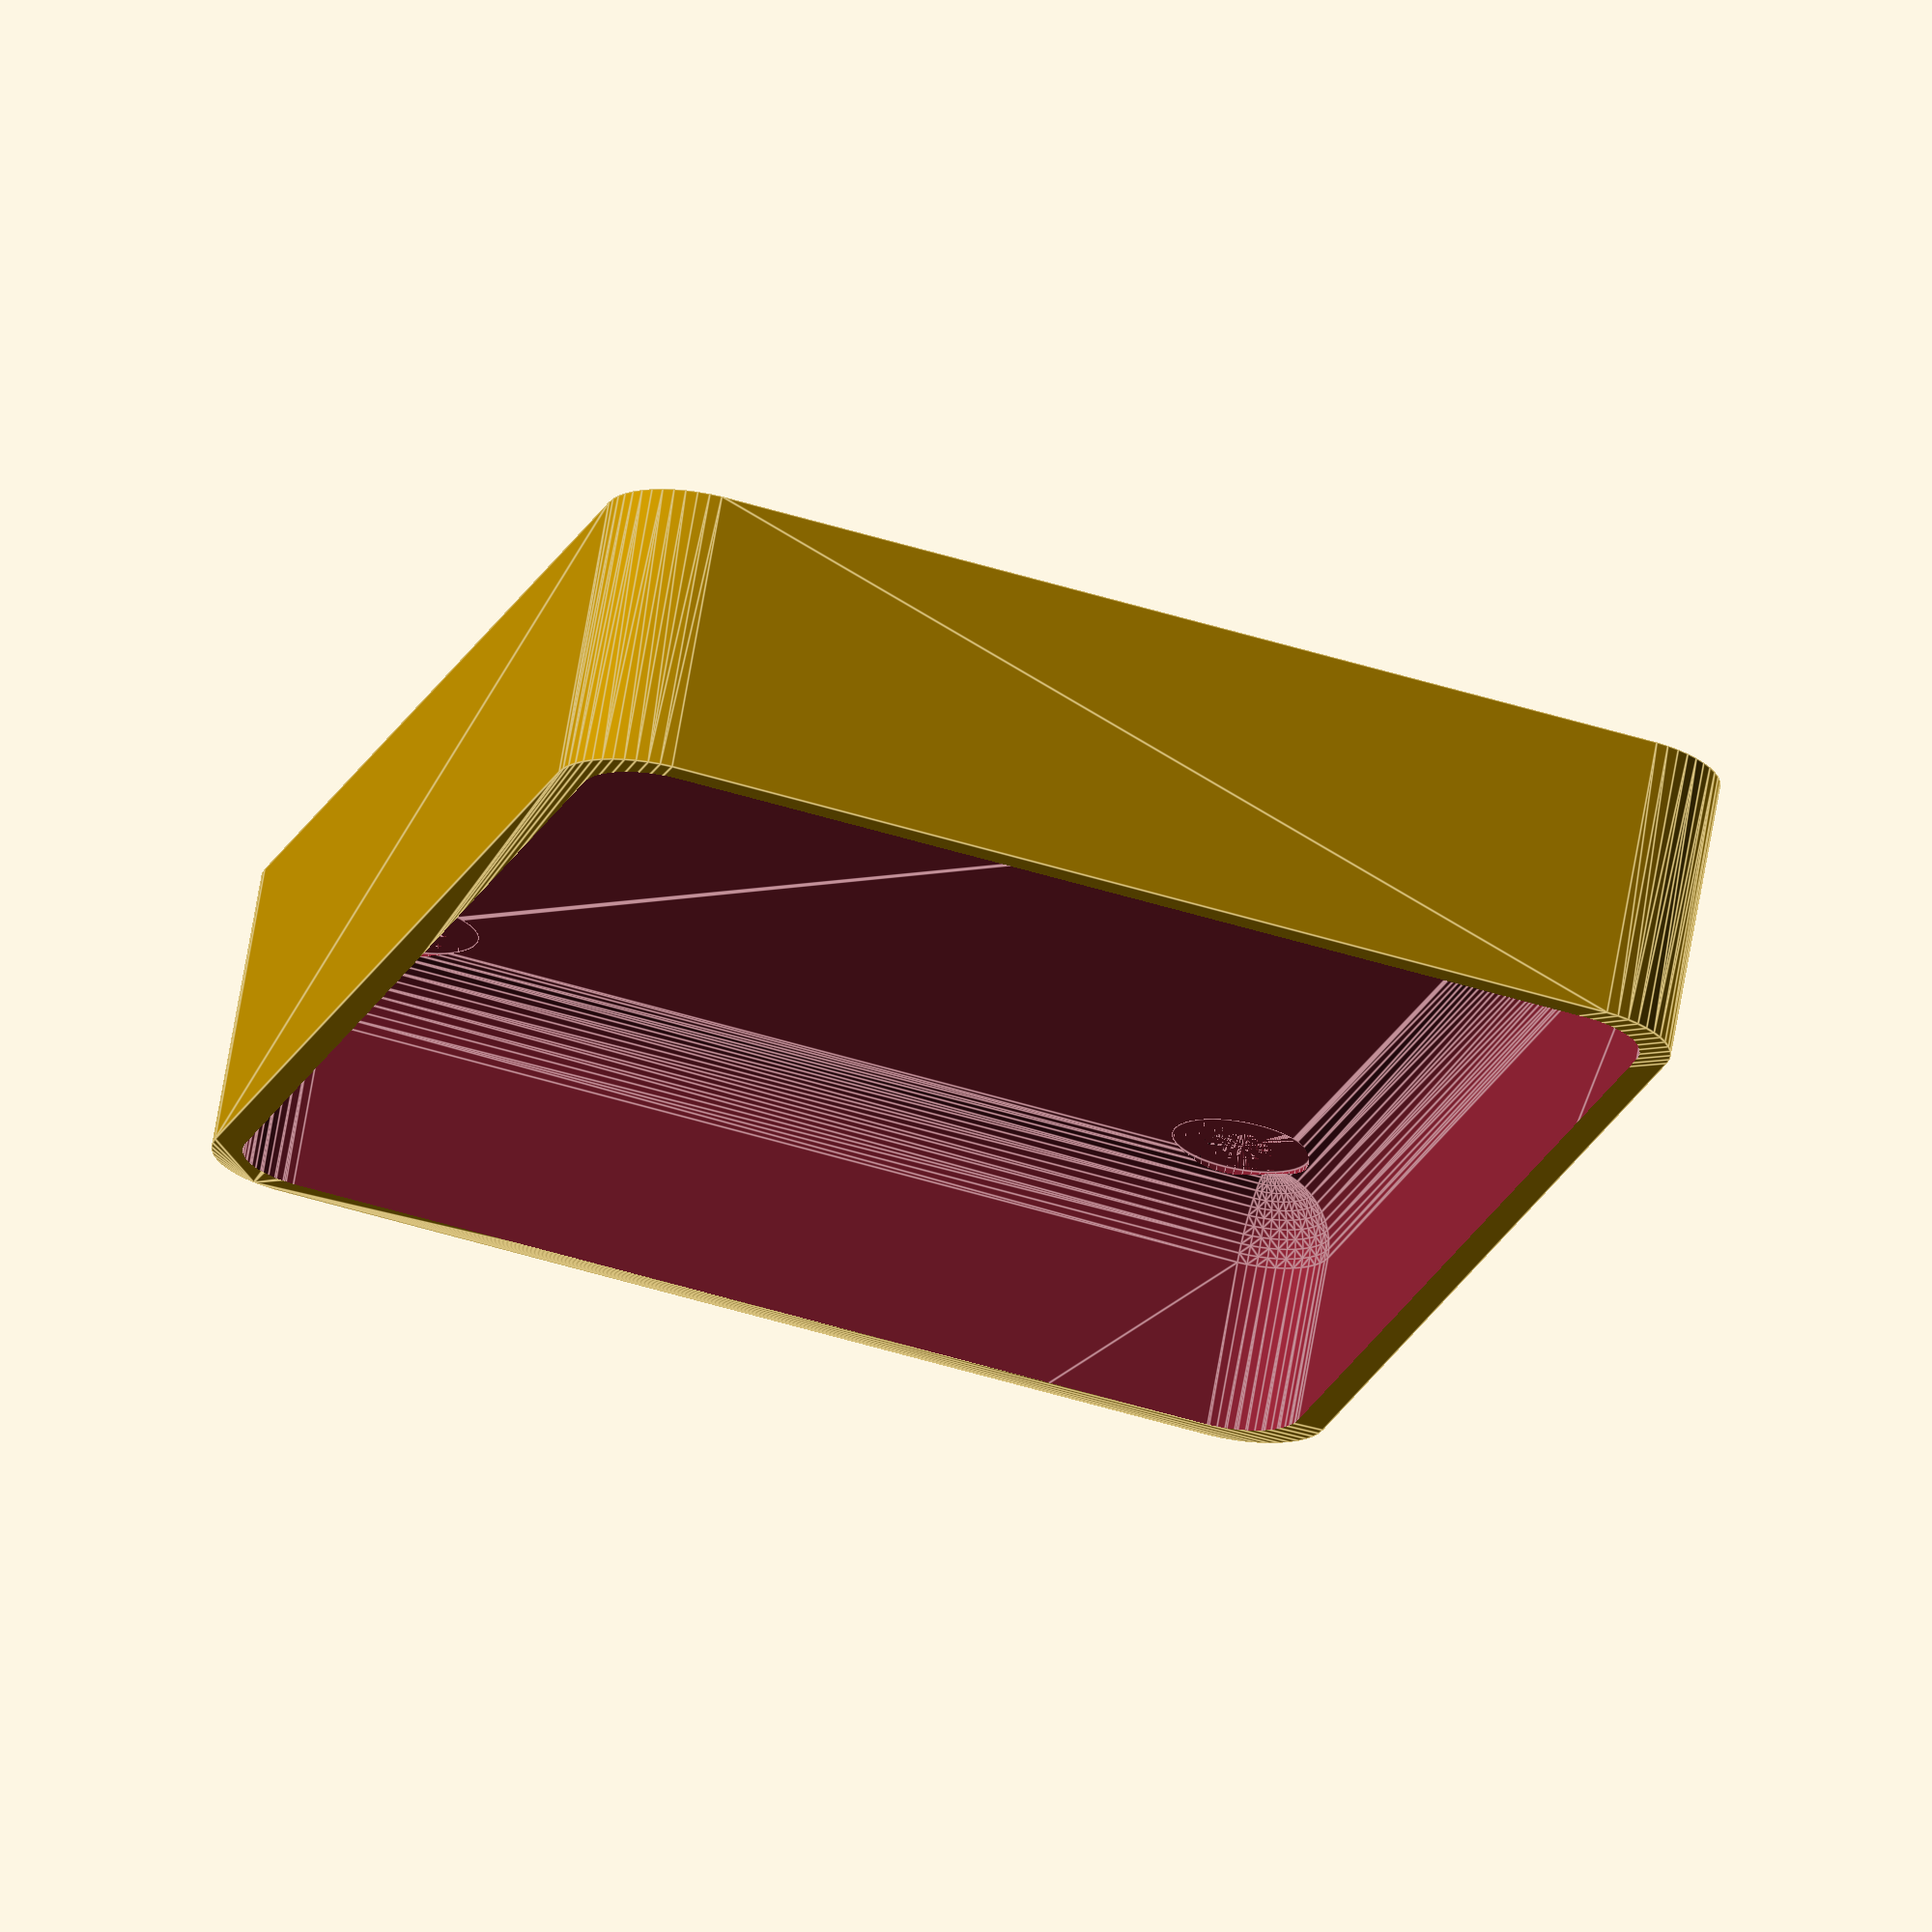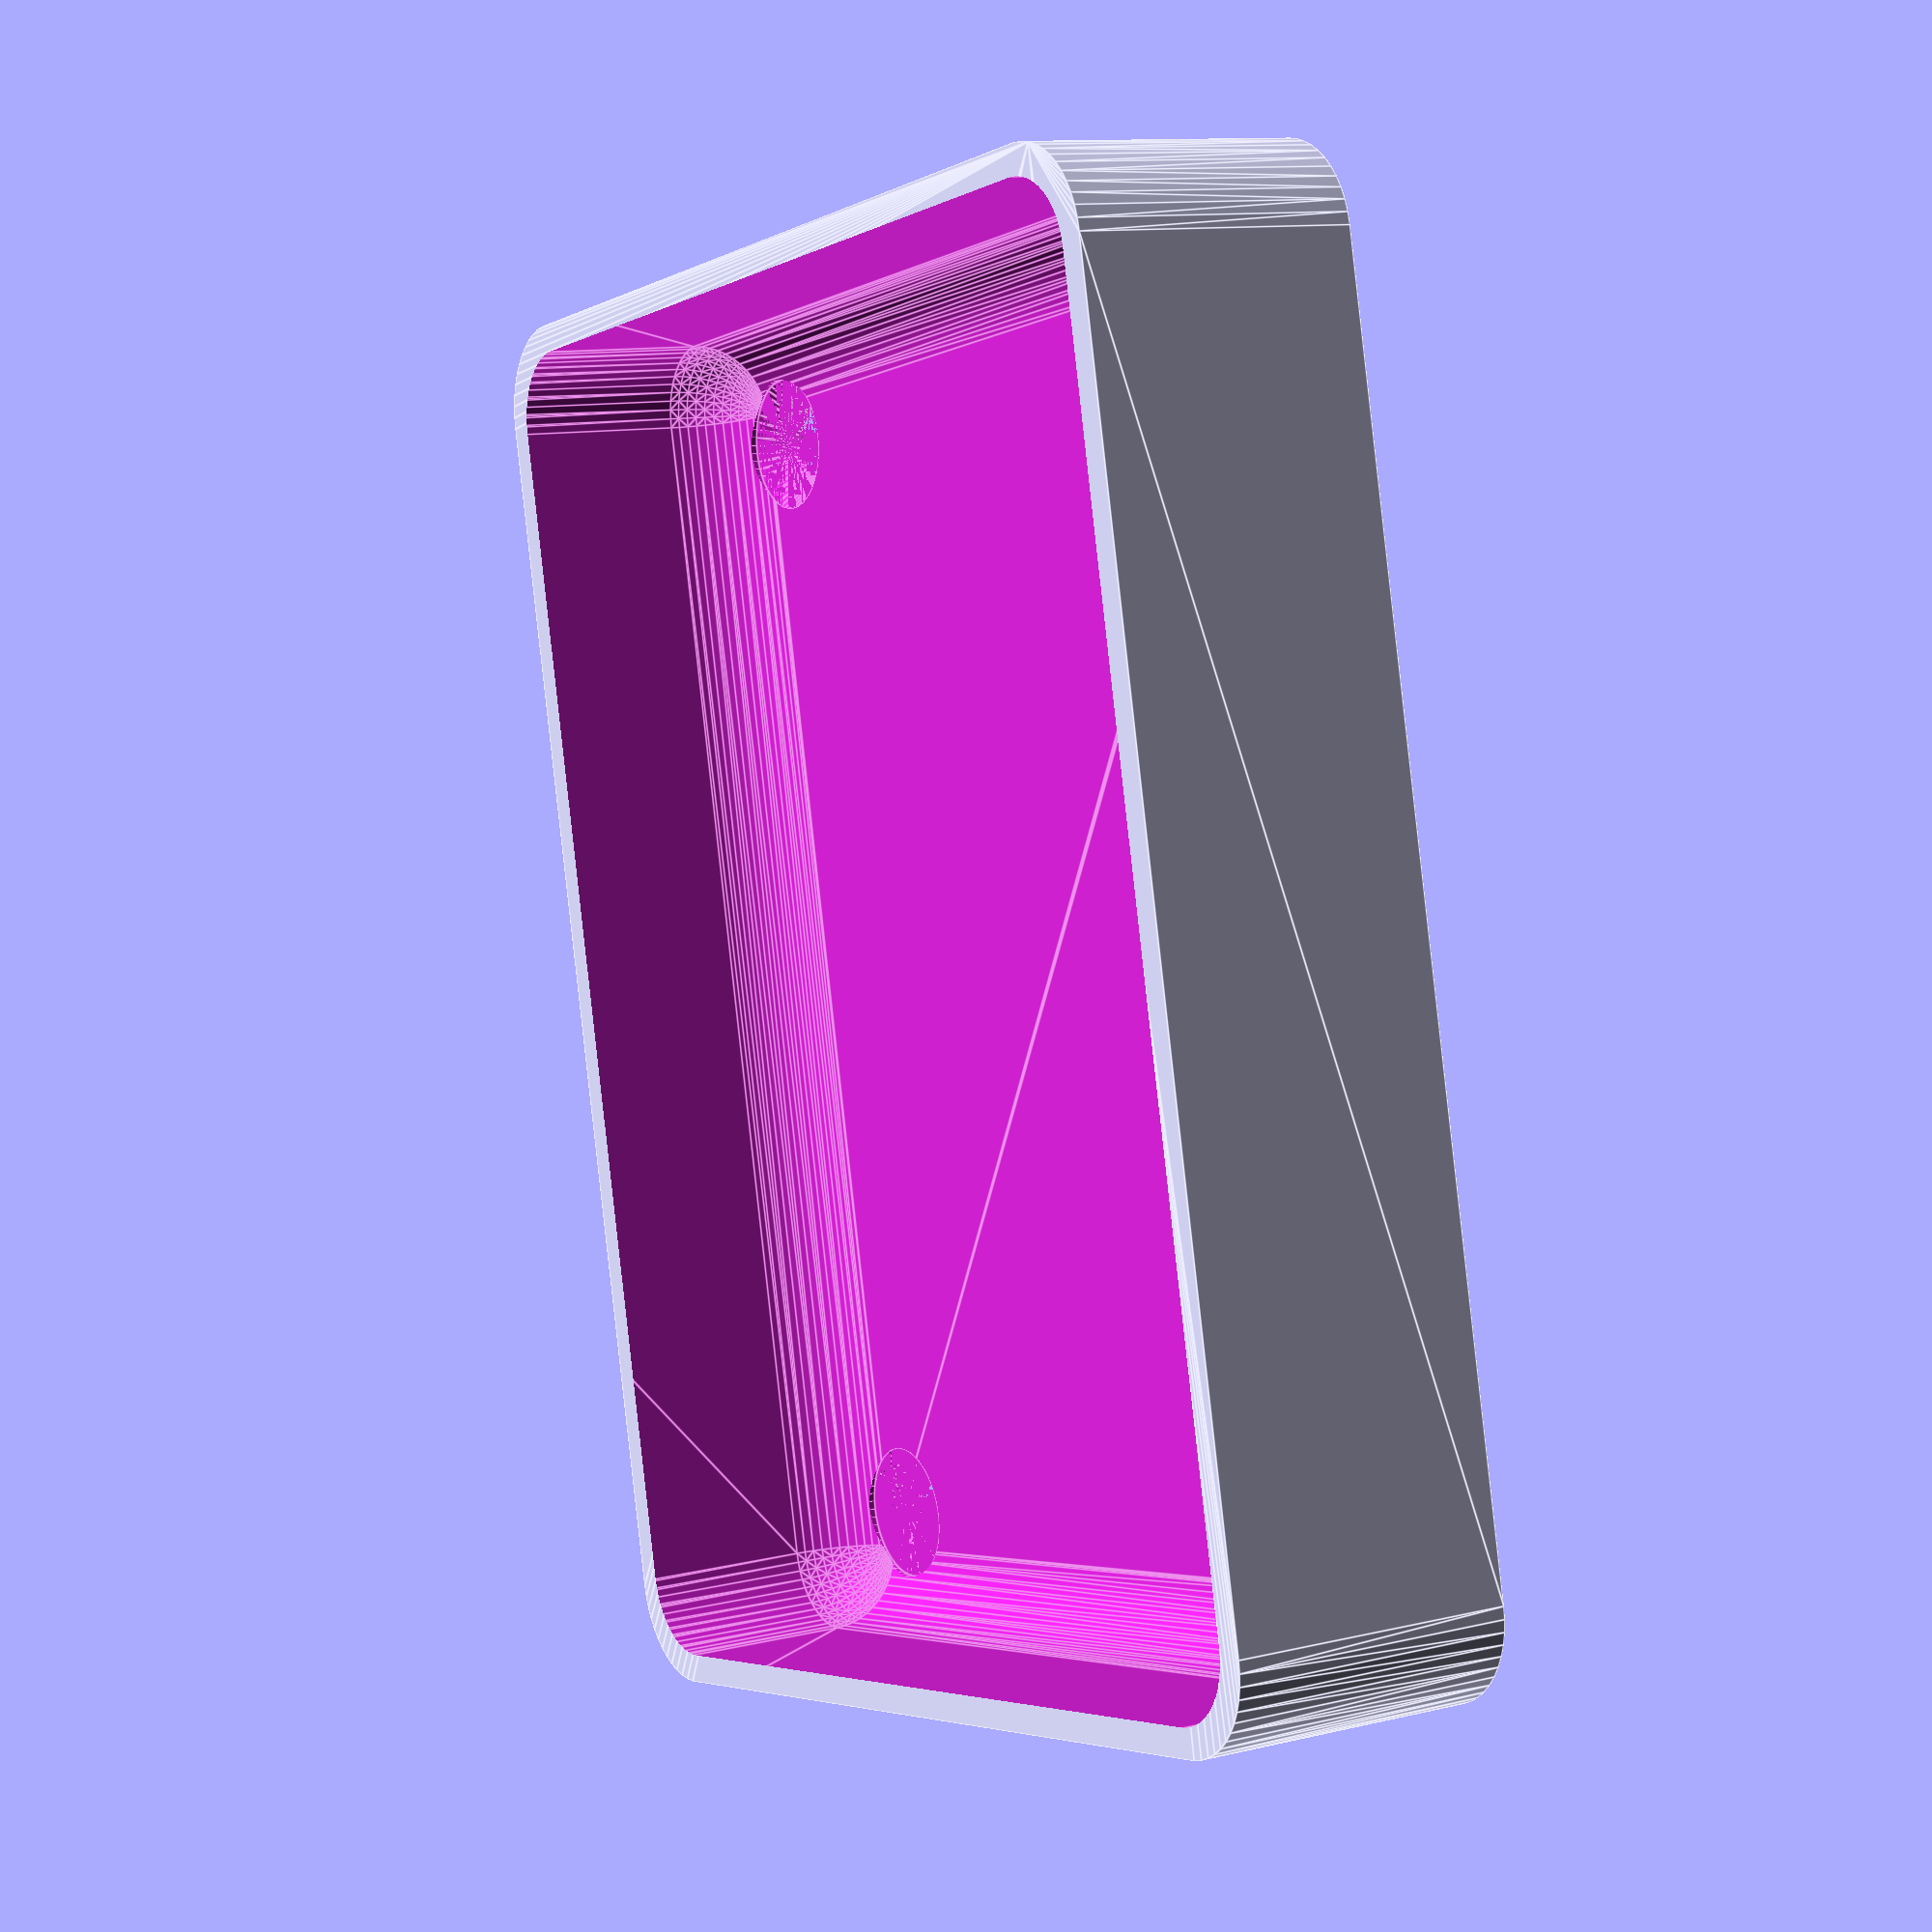
<openscad>
$fn = 50;


difference() {
	union() {
		hull() {
			translate(v = [-25.0000000000, 32.5000000000, 0]) {
				cylinder(h = 15, r = 5);
			}
			translate(v = [25.0000000000, 32.5000000000, 0]) {
				cylinder(h = 15, r = 5);
			}
			translate(v = [-25.0000000000, -32.5000000000, 0]) {
				cylinder(h = 15, r = 5);
			}
			translate(v = [25.0000000000, -32.5000000000, 0]) {
				cylinder(h = 15, r = 5);
			}
		}
	}
	union() {
		translate(v = [-22.5000000000, -30.0000000000, 2]) {
			rotate(a = [0, 0, 0]) {
				difference() {
					union() {
						translate(v = [0, 0, -2.0000000000]) {
							cylinder(h = 2, r = 1.5000000000);
						}
						translate(v = [0, 0, -1.9000000000]) {
							cylinder(h = 1.9000000000, r1 = 1.8000000000, r2 = 3.6000000000);
						}
						cylinder(h = 250, r = 3.6000000000);
						translate(v = [0, 0, -2.0000000000]) {
							cylinder(h = 2, r = 1.8000000000);
						}
						translate(v = [0, 0, -2.0000000000]) {
							cylinder(h = 2, r = 1.5000000000);
						}
					}
					union();
				}
			}
		}
		translate(v = [22.5000000000, -30.0000000000, 2]) {
			rotate(a = [0, 0, 0]) {
				difference() {
					union() {
						translate(v = [0, 0, -2.0000000000]) {
							cylinder(h = 2, r = 1.5000000000);
						}
						translate(v = [0, 0, -1.9000000000]) {
							cylinder(h = 1.9000000000, r1 = 1.8000000000, r2 = 3.6000000000);
						}
						cylinder(h = 250, r = 3.6000000000);
						translate(v = [0, 0, -2.0000000000]) {
							cylinder(h = 2, r = 1.8000000000);
						}
						translate(v = [0, 0, -2.0000000000]) {
							cylinder(h = 2, r = 1.5000000000);
						}
					}
					union();
				}
			}
		}
		translate(v = [-22.5000000000, 30.0000000000, 2]) {
			rotate(a = [0, 0, 0]) {
				difference() {
					union() {
						translate(v = [0, 0, -2.0000000000]) {
							cylinder(h = 2, r = 1.5000000000);
						}
						translate(v = [0, 0, -1.9000000000]) {
							cylinder(h = 1.9000000000, r1 = 1.8000000000, r2 = 3.6000000000);
						}
						cylinder(h = 250, r = 3.6000000000);
						translate(v = [0, 0, -2.0000000000]) {
							cylinder(h = 2, r = 1.8000000000);
						}
						translate(v = [0, 0, -2.0000000000]) {
							cylinder(h = 2, r = 1.5000000000);
						}
					}
					union();
				}
			}
		}
		translate(v = [22.5000000000, 30.0000000000, 2]) {
			rotate(a = [0, 0, 0]) {
				difference() {
					union() {
						translate(v = [0, 0, -2.0000000000]) {
							cylinder(h = 2, r = 1.5000000000);
						}
						translate(v = [0, 0, -1.9000000000]) {
							cylinder(h = 1.9000000000, r1 = 1.8000000000, r2 = 3.6000000000);
						}
						cylinder(h = 250, r = 3.6000000000);
						translate(v = [0, 0, -2.0000000000]) {
							cylinder(h = 2, r = 1.8000000000);
						}
						translate(v = [0, 0, -2.0000000000]) {
							cylinder(h = 2, r = 1.5000000000);
						}
					}
					union();
				}
			}
		}
		translate(v = [0, 0, 2]) {
			hull() {
				union() {
					translate(v = [-24.5000000000, 32.0000000000, 4]) {
						cylinder(h = 52, r = 4);
					}
					translate(v = [-24.5000000000, 32.0000000000, 4]) {
						sphere(r = 4);
					}
					translate(v = [-24.5000000000, 32.0000000000, 56]) {
						sphere(r = 4);
					}
				}
				union() {
					translate(v = [24.5000000000, 32.0000000000, 4]) {
						cylinder(h = 52, r = 4);
					}
					translate(v = [24.5000000000, 32.0000000000, 4]) {
						sphere(r = 4);
					}
					translate(v = [24.5000000000, 32.0000000000, 56]) {
						sphere(r = 4);
					}
				}
				union() {
					translate(v = [-24.5000000000, -32.0000000000, 4]) {
						cylinder(h = 52, r = 4);
					}
					translate(v = [-24.5000000000, -32.0000000000, 4]) {
						sphere(r = 4);
					}
					translate(v = [-24.5000000000, -32.0000000000, 56]) {
						sphere(r = 4);
					}
				}
				union() {
					translate(v = [24.5000000000, -32.0000000000, 4]) {
						cylinder(h = 52, r = 4);
					}
					translate(v = [24.5000000000, -32.0000000000, 4]) {
						sphere(r = 4);
					}
					translate(v = [24.5000000000, -32.0000000000, 56]) {
						sphere(r = 4);
					}
				}
			}
		}
	}
}
</openscad>
<views>
elev=290.3 azim=196.0 roll=9.8 proj=o view=edges
elev=349.2 azim=347.6 roll=58.9 proj=p view=edges
</views>
